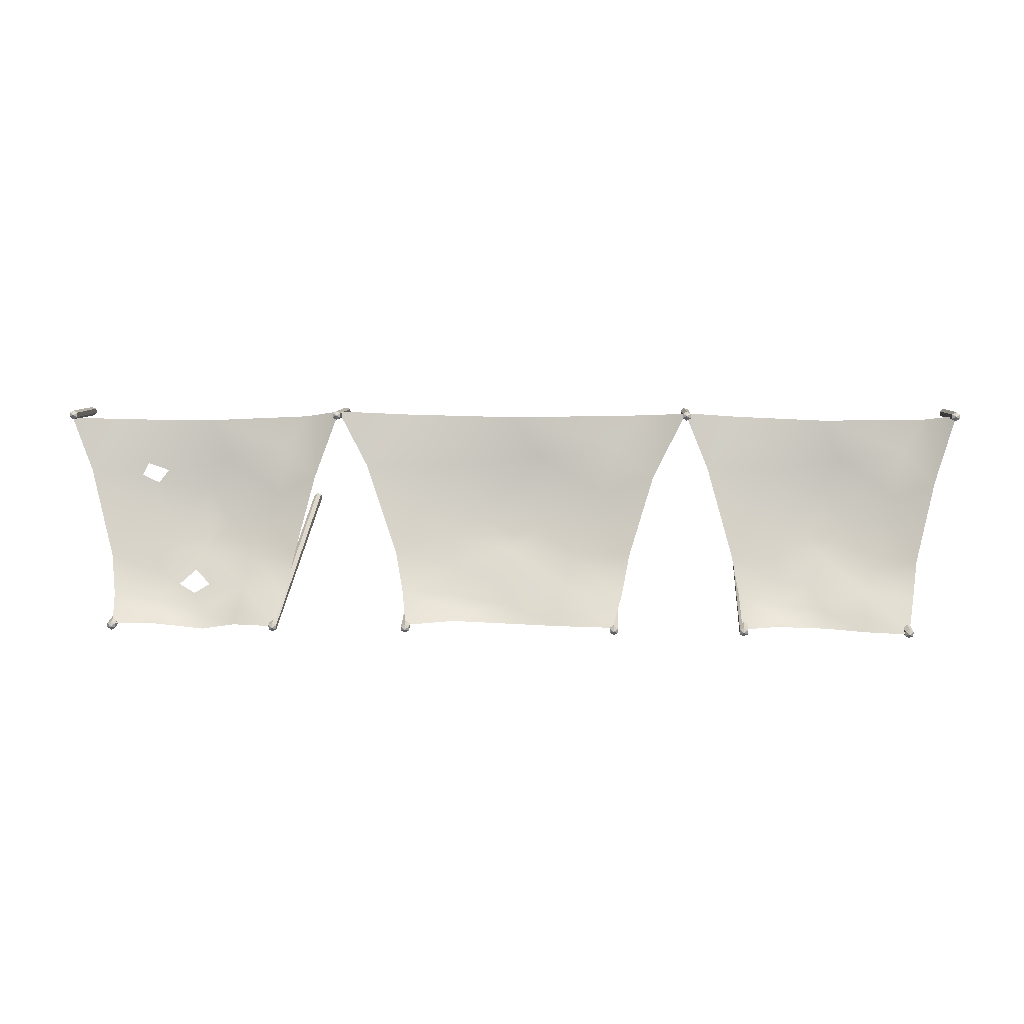
<metadata>
{"format":"obj","ext":"obj","renderer":"f3d","projection":"perspective","resolution":1024,"background":"white","views":[{"elev":4.9,"azim":-176.0,"up":"+Z"}]}
</metadata>
<code>
g arenaRoof01
v 16.22 3.967 16.59
v 17.82 16.04 11.52
v 17.81 16.09 11.72
v 16.26 4.041 16.78
v 16.26 4.041 16.78
v 17.81 16.09 11.72
v 17.98 16.12 11.82
v 16.45 4.064 16.84
v 16.45 4.064 16.84
v 17.98 16.12 11.82
v 18.16 16.09 11.73
v 16.61 4.015 16.71
v 16.61 4.015 16.71
v 18.16 16.09 11.73
v 18.17 16.04 11.53
v 16.56 3.941 16.52
v 16.56 3.941 16.52
v 18.17 16.04 11.53
v 18 16.02 11.42
v 16.37 3.917 16.46
v 16.37 3.917 16.46
v 18 16.02 11.42
v 17.82 16.04 11.52
v 16.22 3.967 16.59
v 17.82 16.04 11.52
v 17.99 16.19 11.59
v 17.81 16.09 11.72
v 17.81 16.09 11.72
v 17.99 16.19 11.59
v 17.98 16.12 11.82
v 17.98 16.12 11.82
v 17.99 16.19 11.59
v 18.16 16.09 11.73
v 18.16 16.09 11.73
v 17.99 16.19 11.59
v 18.17 16.04 11.53
v 18.17 16.04 11.53
v 17.99 16.19 11.59
v 18 16.02 11.42
v 18 16.02 11.42
v 17.99 16.19 11.59
v 17.82 16.04 11.52
v 10.36 3.967 16.59
v 10.36 16.04 11.52
v 10.35 16.09 11.72
v 10.4 4.041 16.78
v 10.4 4.041 16.78
v 10.35 16.09 11.72
v 10.53 16.12 11.82
v 10.59 4.064 16.84
v 10.59 4.064 16.84
v 10.53 16.12 11.82
v 10.71 16.09 11.73
v 10.74 4.015 16.71
v 10.74 4.015 16.71
v 10.71 16.09 11.73
v 10.72 16.04 11.53
v 10.7 3.941 16.52
v 10.7 3.941 16.52
v 10.72 16.04 11.53
v 10.54 16.02 11.42
v 10.51 3.917 16.46
v 10.51 3.917 16.46
v 10.54 16.02 11.42
v 10.36 16.04 11.52
v 10.36 3.967 16.59
v 10.36 16.04 11.52
v 10.53 16.19 11.59
v 10.35 16.09 11.72
v 10.35 16.09 11.72
v 10.53 16.19 11.59
v 10.53 16.12 11.82
v 10.53 16.12 11.82
v 10.53 16.19 11.59
v 10.71 16.09 11.73
v 10.71 16.09 11.73
v 10.53 16.19 11.59
v 10.72 16.04 11.53
v 10.72 16.04 11.53
v 10.53 16.19 11.59
v 10.54 16.02 11.42
v 10.54 16.02 11.42
v 10.53 16.19 11.59
v 10.36 16.04 11.52
v 4.291 3.967 16.59
v 4.295 16.04 11.52
v 4.288 16.09 11.72
v 4.331 4.041 16.78
v 4.331 4.041 16.78
v 4.288 16.09 11.72
v 4.461 16.12 11.82
v 4.526 4.064 16.84
v 4.526 4.064 16.84
v 4.461 16.12 11.82
v 4.642 16.09 11.73
v 4.679 4.015 16.71
v 4.679 4.015 16.71
v 4.642 16.09 11.73
v 4.65 16.04 11.53
v 4.639 3.941 16.52
v 4.639 3.941 16.52
v 4.65 16.04 11.53
v 4.476 16.02 11.42
v 4.444 3.917 16.46
v 4.444 3.917 16.46
v 4.476 16.02 11.42
v 4.295 16.04 11.52
v 4.291 3.967 16.59
v 4.295 16.04 11.52
v 4.469 16.19 11.59
v 4.288 16.09 11.72
v 4.288 16.09 11.72
v 4.469 16.19 11.59
v 4.461 16.12 11.82
v 4.461 16.12 11.82
v 4.469 16.19 11.59
v 4.642 16.09 11.73
v 4.642 16.09 11.73
v 4.469 16.19 11.59
v 4.65 16.04 11.53
v 4.65 16.04 11.53
v 4.469 16.19 11.59
v 4.476 16.02 11.42
v 4.476 16.02 11.42
v 4.469 16.19 11.59
v 4.295 16.04 11.52
v -5.129 3.967 16.59
v -5.125 16.04 11.52
v -5.132 16.09 11.72
v -5.089 4.041 16.78
v -5.089 4.041 16.78
v -5.132 16.09 11.72
v -4.959 16.12 11.82
v -4.894 4.064 16.84
v -4.894 4.064 16.84
v -4.959 16.12 11.82
v -4.778 16.09 11.73
v -4.741 4.015 16.71
v -4.741 4.015 16.71
v -4.778 16.09 11.73
v -4.77 16.04 11.53
v -4.781 3.941 16.52
v -4.781 3.941 16.52
v -4.77 16.04 11.53
v -4.944 16.02 11.42
v -4.976 3.917 16.46
v -4.976 3.917 16.46
v -4.944 16.02 11.42
v -5.125 16.04 11.52
v -5.129 3.967 16.59
v -5.125 16.04 11.52
v -4.951 16.19 11.59
v -5.132 16.09 11.72
v -5.132 16.09 11.72
v -4.951 16.19 11.59
v -4.959 16.12 11.82
v -4.959 16.12 11.82
v -4.951 16.19 11.59
v -4.778 16.09 11.73
v -4.778 16.09 11.73
v -4.951 16.19 11.59
v -4.77 16.04 11.53
v -4.77 16.04 11.53
v -4.951 16.19 11.59
v -4.944 16.02 11.42
v -4.944 16.02 11.42
v -4.951 16.19 11.59
v -5.125 16.04 11.52
v -10.92 3.967 16.59
v -10.92 16.04 11.52
v -10.93 16.09 11.72
v -10.88 4.041 16.78
v -10.88 4.041 16.78
v -10.93 16.09 11.72
v -10.75 16.12 11.82
v -10.69 4.064 16.84
v -10.69 4.064 16.84
v -10.75 16.12 11.82
v -10.57 16.09 11.73
v -10.54 4.015 16.71
v -10.54 4.015 16.71
v -10.57 16.09 11.73
v -10.57 16.04 11.53
v -10.58 3.941 16.52
v -10.58 3.941 16.52
v -10.57 16.04 11.53
v -10.74 16.02 11.42
v -10.77 3.917 16.46
v -10.77 3.917 16.46
v -10.74 16.02 11.42
v -10.92 16.04 11.52
v -10.92 3.967 16.59
v -10.92 16.04 11.52
v -10.75 16.19 11.59
v -10.93 16.09 11.72
v -10.93 16.09 11.72
v -10.75 16.19 11.59
v -10.75 16.12 11.82
v -10.75 16.12 11.82
v -10.75 16.19 11.59
v -10.57 16.09 11.73
v -10.57 16.09 11.73
v -10.75 16.19 11.59
v -10.57 16.04 11.53
v -10.57 16.04 11.53
v -10.75 16.19 11.59
v -10.74 16.02 11.42
v -10.74 16.02 11.42
v -10.75 16.19 11.59
v -10.92 16.04 11.52
v -16.46 3.967 16.59
v -18.21 16.04 11.52
v -18.22 16.09 11.72
v -16.42 4.041 16.78
v -16.42 4.041 16.78
v -18.22 16.09 11.72
v -18.04 16.12 11.82
v -16.22 4.064 16.84
v -16.22 4.064 16.84
v -18.04 16.12 11.82
v -17.86 16.09 11.73
v -16.07 4.015 16.71
v -16.07 4.015 16.71
v -17.86 16.09 11.73
v -17.85 16.04 11.53
v -16.11 3.941 16.52
v -16.11 3.941 16.52
v -17.85 16.04 11.53
v -18.03 16.02 11.42
v -16.31 3.917 16.46
v -16.31 3.917 16.46
v -18.03 16.02 11.42
v -18.21 16.04 11.52
v -16.46 3.967 16.59
v -18.21 16.04 11.52
v -18.03 16.19 11.59
v -18.22 16.09 11.72
v -18.22 16.09 11.72
v -18.03 16.19 11.59
v -18.04 16.12 11.82
v -18.04 16.12 11.82
v -18.03 16.19 11.59
v -17.86 16.09 11.73
v -17.86 16.09 11.73
v -18.03 16.19 11.59
v -17.85 16.04 11.53
v -17.85 16.04 11.53
v -18.03 16.19 11.59
v -18.03 16.02 11.42
v -18.03 16.02 11.42
v -18.03 16.19 11.59
v -18.21 16.04 11.52
v -8.386 10.49 21.18
v -8.382 13.55 21.05
v -8.389 13.55 21.26
v -8.345 10.49 21.38
v -8.345 10.49 21.38
v -8.389 13.55 21.26
v -8.215 13.55 21.37
v -8.151 10.49 21.44
v -8.151 10.49 21.44
v -8.215 13.55 21.37
v -8.034 13.55 21.27
v -7.997 10.49 21.31
v -7.997 10.49 21.31
v -8.034 13.55 21.27
v -8.027 13.55 21.07
v -8.038 10.49 21.11
v -8.038 10.49 21.11
v -8.027 13.55 21.07
v -8.201 13.55 20.96
v -8.232 10.49 21.04
v -8.232 10.49 21.04
v -8.201 13.55 20.96
v -8.382 13.55 21.05
v -8.386 10.49 21.18
v -8.382 13.55 21.05
v -8.208 13.68 21.16
v -8.389 13.55 21.26
v -8.389 13.55 21.26
v -8.208 13.68 21.16
v -8.215 13.55 21.37
v -8.215 13.55 21.37
v -8.208 13.68 21.16
v -8.034 13.55 21.27
v -8.034 13.55 21.27
v -8.208 13.68 21.16
v -8.027 13.55 21.07
v -8.027 13.55 21.07
v -8.208 13.68 21.16
v -8.201 13.55 20.96
v -8.201 13.55 20.96
v -8.208 13.68 21.16
v -8.382 13.55 21.05
v -20.49 10.49 21.18
v -20.48 13.55 21.05
v -20.49 13.55 21.26
v -20.44 10.49 21.38
v -20.44 10.49 21.38
v -20.49 13.55 21.26
v -20.31 13.55 21.37
v -20.25 10.49 21.44
v -20.25 10.49 21.44
v -20.31 13.55 21.37
v -20.13 13.55 21.27
v -20.1 10.49 21.31
v -20.1 10.49 21.31
v -20.13 13.55 21.27
v -20.13 13.55 21.07
v -20.14 10.49 21.11
v -20.14 10.49 21.11
v -20.13 13.55 21.07
v -20.3 13.55 20.96
v -20.33 10.49 21.04
v -20.33 10.49 21.04
v -20.3 13.55 20.96
v -20.48 13.55 21.05
v -20.49 10.49 21.18
v -20.48 13.55 21.05
v -20.31 13.68 21.16
v -20.49 13.55 21.26
v -20.49 13.55 21.26
v -20.31 13.68 21.16
v -20.31 13.55 21.37
v -20.31 13.55 21.37
v -20.31 13.68 21.16
v -20.13 13.55 21.27
v -20.13 13.55 21.27
v -20.31 13.68 21.16
v -20.13 13.55 21.07
v -20.13 13.55 21.07
v -20.31 13.68 21.16
v -20.3 13.55 20.96
v -20.3 13.55 20.96
v -20.31 13.68 21.16
v -20.48 13.55 21.05
v 7.762 10.49 21.18
v 7.766 13.55 21.05
v 7.758 13.55 21.26
v 7.802 10.49 21.38
v 7.802 10.49 21.38
v 7.758 13.55 21.26
v 7.932 13.55 21.37
v 7.997 10.49 21.44
v 7.997 10.49 21.44
v 7.932 13.55 21.37
v 8.113 13.55 21.27
v 8.15 10.49 21.31
v 8.15 10.49 21.31
v 8.113 13.55 21.27
v 8.12 13.55 21.07
v 8.109 10.49 21.11
v 8.109 10.49 21.11
v 8.12 13.55 21.07
v 7.947 13.55 20.96
v 7.915 10.49 21.04
v 7.915 10.49 21.04
v 7.947 13.55 20.96
v 7.766 13.55 21.05
v 7.762 10.49 21.18
v 7.766 13.55 21.05
v 7.939 13.68 21.16
v 7.758 13.55 21.26
v 7.758 13.55 21.26
v 7.939 13.68 21.16
v 7.932 13.55 21.37
v 7.932 13.55 21.37
v 7.939 13.68 21.16
v 8.113 13.55 21.27
v 8.113 13.55 21.27
v 7.939 13.68 21.16
v 8.12 13.55 21.07
v 8.12 13.55 21.07
v 7.939 13.68 21.16
v 7.947 13.55 20.96
v 7.947 13.55 20.96
v 7.939 13.68 21.16
v 7.766 13.55 21.05
v 20.18 10.49 21.18
v 20.18 13.55 21.05
v 20.17 13.55 21.26
v 20.22 10.49 21.38
v 20.22 10.49 21.38
v 20.17 13.55 21.26
v 20.35 13.55 21.37
v 20.41 10.49 21.44
v 20.41 10.49 21.44
v 20.35 13.55 21.37
v 20.53 13.55 21.27
v 20.57 10.49 21.31
v 20.57 10.49 21.31
v 20.53 13.55 21.27
v 20.54 13.55 21.07
v 20.52 10.49 21.11
v 20.52 10.49 21.11
v 20.54 13.55 21.07
v 20.36 13.55 20.96
v 20.33 10.49 21.04
v 20.33 10.49 21.04
v 20.36 13.55 20.96
v 20.18 13.55 21.05
v 20.18 10.49 21.18
v 20.18 13.55 21.05
v 20.36 13.68 21.16
v 20.17 13.55 21.26
v 20.17 13.55 21.26
v 20.36 13.68 21.16
v 20.35 13.55 21.37
v 20.35 13.55 21.37
v 20.36 13.68 21.16
v 20.53 13.55 21.27
v 20.53 13.55 21.27
v 20.36 13.68 21.16
v 20.54 13.55 21.07
v 20.54 13.55 21.07
v 20.36 13.68 21.16
v 20.36 13.55 20.96
v 20.36 13.55 20.96
v 20.36 13.68 21.16
v 20.18 13.55 21.05
v -15.32 12.6 19.15
v -14.48 12.51 20.94
v -11.26 12.81 19.94
v -10.61 12.59 21.1
v -9.161 13.35 18.8
v -8.142 13.13 21.28
v -18.04 12.87 19.52
v -18.95 12.5 20.98
v -19.45 13.4 18.15
v -20.38 13.26 21.18
v -17.71 13.1 17.46
v -18.6 14.05 14.61
v -17.4 13.33 16.18
v -16.61 13.74 14.28
v -18.34 14.89 12.89
v -14.51 12.63 17.88
v -15.57 13.23 16.07
v -14.51 13.19 15.62
v -14.39 13.57 14.86
v -16.3 14.35 13.23
v -18.03 16.07 11.59
v -16.17 14.94 12.25
v -14.34 14.83 12.44
v -13.92 14.48 13.38
v -12.23 14.39 12.69
v -16.1 15.34 11.57
v -14.55 15.26 11.69
v -12.57 14.92 11.99
v -12.31 15.32 11.76
v -10.7 15.87 11.71
v -10.58 14.99 13.11
v -12.34 13.94 13.71
v -10.28 14.19 14.81
v -12.21 13.48 15.4
v -11.22 13.3 16.84
v -11.82 12.93 18.7
v -13.16 13.03 16.29
v -1.356 12.6 19.28
v -0.2592 12.51 21.06
v 3.882 12.81 20.02
v 4.725 12.59 21.18
v 6.574 13.35 18.86
v 7.903 13.13 21.33
v -4.864 12.87 19.69
v -6.02 12.5 21.16
v -6.688 13.4 18.33
v -8.162 13.17 21.26
v -4.442 13.1 17.62
v -5.617 14.05 14.78
v -4.052 13.33 16.33
v -3.052 13.74 14.69
v -5.292 14.89 13.06
v -0.3169 12.63 18
v -1.696 13.23 16.21
v -0.3333 13.19 15.74
v -0.1864 13.57 14.98
v -2.657 14.35 13.36
v -4.903 16.07 11.76
v -2.492 14.94 12.38
v -0.2632 14.83 12.51
v 0.408 14.48 13.48
v 2.456 14.39 12.96
v -2.406 15.34 11.7
v -0.5379 15.26 11.76
v 2.017 14.92 12.27
v 2.344 15.32 11.88
v 4.463 15.92 11.77
v 4.714 14.99 13.18
v 2.449 13.94 14.28
v 5.114 14.19 14.88
v 2.631 13.48 15.5
v 3.912 13.3 16.92
v 3.146 12.93 18.79
v 1.405 13.03 16.39
v 13.25 12.6 19.13
v 14.11 12.51 20.89
v 17.41 12.81 19.79
v 18.07 12.59 20.93
v 19.56 13.35 18.58
v 20.53 13.13 21.02
v 10.45 12.87 19.59
v 9.523 12.5 21.08
v 9.012 13.4 18.27
v 7.877 13.26 21.34
v 10.8 13.1 17.52
v 9.891 14.05 14.7
v 11.12 13.33 16.23
v 11.93 13.74 14.63
v 10.16 14.89 12.98
v 14.08 12.63 17.84
v 13 13.06 16.06
v 13.9 13 15.86
v 14.21 13.57 14.81
v 12.26 14.35 13.29
v 10.48 16.07 11.67
v 12.4 14.94 12.31
v 14.17 14.77 12.14
v 12.47 15.34 11.62
v 13.96 15.26 11.4
v 15.99 15.09 11.91
v 16.25 15.54 11.67
v 17.95 16 11.75
v 18.12 14.99 12.93
v 16.31 14.58 12.57
v 16.32 13.94 13.92
v 18.43 14.19 14.63
v 16.45 13.68 15.28
v 17.46 13.3 16.68
v 15.47 13.08 16.2
v 15.26 14.23 13.32
v 14.51 14.41 12.94
v 13.84 14.27 13.34
v 14.53 13.99 13.98
v 16.49 12.97 17.98
v 16.04 12.85 18.55
v 17.25 13.03 18.33
v 16.98 12.9 18.87
v -15.32 12.6 19.15
v -11.26 12.81 19.94
v -14.48 12.51 20.94
v -10.61 12.59 21.1
v -9.161 13.35 18.8
v -8.142 13.13 21.28
v -18.04 12.87 19.52
v -18.95 12.5 20.98
v -19.45 13.4 18.15
v -20.38 13.26 21.18
v -17.71 13.1 17.46
v -18.6 14.05 14.61
v -17.4 13.33 16.18
v -16.61 13.74 14.28
v -18.34 14.89 12.89
v -14.51 12.63 17.88
v -15.57 13.23 16.07
v -14.51 13.19 15.62
v -14.39 13.57 14.86
v -16.3 14.35 13.23
v -18.03 16.07 11.59
v -16.17 14.94 12.25
v -14.34 14.83 12.44
v -13.92 14.48 13.38
v -12.23 14.39 12.69
v -16.1 15.34 11.57
v -14.55 15.26 11.69
v -12.57 14.92 11.99
v -12.31 15.32 11.76
v -10.7 15.87 11.71
v -10.58 14.99 13.11
v -12.34 13.94 13.71
v -10.28 14.19 14.81
v -12.21 13.48 15.4
v -11.22 13.3 16.84
v -11.82 12.93 18.7
v -13.16 13.03 16.29
v -1.356 12.6 19.28
v 3.882 12.81 20.02
v -0.2592 12.51 21.06
v 4.725 12.59 21.18
v 6.574 13.35 18.86
v 7.903 13.13 21.33
v -4.864 12.87 19.69
v -6.02 12.5 21.16
v -6.688 13.4 18.33
v -8.162 13.17 21.26
v -4.442 13.1 17.62
v -5.617 14.05 14.78
v -4.052 13.33 16.33
v -3.052 13.74 14.69
v -5.292 14.89 13.06
v -0.3169 12.63 18
v -1.696 13.23 16.21
v -0.3333 13.19 15.74
v -0.1864 13.57 14.98
v -2.657 14.35 13.36
v -4.903 16.07 11.76
v -2.492 14.94 12.38
v -0.2632 14.83 12.51
v 0.408 14.48 13.48
v 2.456 14.39 12.96
v -2.406 15.34 11.7
v -0.5379 15.26 11.76
v 2.017 14.92 12.27
v 2.344 15.32 11.88
v 4.463 15.92 11.77
v 4.714 14.99 13.18
v 2.449 13.94 14.28
v 5.114 14.19 14.88
v 2.631 13.48 15.5
v 3.912 13.3 16.92
v 3.146 12.93 18.79
v 1.405 13.03 16.39
v 13.25 12.6 19.13
v 17.41 12.81 19.79
v 14.11 12.51 20.89
v 18.07 12.59 20.93
v 19.56 13.35 18.58
v 20.53 13.13 21.02
v 10.45 12.87 19.59
v 9.523 12.5 21.08
v 9.012 13.4 18.27
v 7.877 13.26 21.34
v 10.8 13.1 17.52
v 9.891 14.05 14.7
v 11.12 13.33 16.23
v 11.93 13.74 14.63
v 10.16 14.89 12.98
v 14.08 12.63 17.84
v 13 13.06 16.06
v 13.9 13 15.86
v 14.21 13.57 14.81
v 12.26 14.35 13.29
v 10.48 16.07 11.67
v 12.4 14.94 12.31
v 14.17 14.77 12.14
v 12.47 15.34 11.62
v 13.96 15.26 11.4
v 15.99 15.09 11.91
v 16.25 15.54 11.67
v 17.95 16 11.75
v 18.12 14.99 12.93
v 16.31 14.58 12.57
v 16.32 13.94 13.92
v 18.43 14.19 14.63
v 16.45 13.68 15.28
v 17.46 13.3 16.68
v 15.47 13.08 16.2
v 15.26 14.23 13.32
v 14.51 14.41 12.94
v 13.84 14.27 13.34
v 14.53 13.99 13.98
v 16.49 12.97 17.98
v 16.04 12.85 18.55
v 17.25 13.03 18.33
v 16.98 12.9 18.87
g arenaRoof01_0
f 3 2 1
f 4 3 1
f 7 6 5
f 8 7 5
f 11 10 9
f 12 11 9
f 15 14 13
f 16 15 13
f 19 18 17
f 20 19 17
f 23 22 21
f 24 23 21
f 27 26 25
f 30 29 28
f 33 32 31
f 36 35 34
f 39 38 37
f 42 41 40
f 45 44 43
f 46 45 43
f 49 48 47
f 50 49 47
f 53 52 51
f 54 53 51
f 57 56 55
f 58 57 55
f 61 60 59
f 62 61 59
f 65 64 63
f 66 65 63
f 69 68 67
f 72 71 70
f 75 74 73
f 78 77 76
f 81 80 79
f 84 83 82
f 87 86 85
f 88 87 85
f 91 90 89
f 92 91 89
f 95 94 93
f 96 95 93
f 99 98 97
f 100 99 97
f 103 102 101
f 104 103 101
f 107 106 105
f 108 107 105
f 111 110 109
f 114 113 112
f 117 116 115
f 120 119 118
f 123 122 121
f 126 125 124
f 129 128 127
f 130 129 127
f 133 132 131
f 134 133 131
f 137 136 135
f 138 137 135
f 141 140 139
f 142 141 139
f 145 144 143
f 146 145 143
f 149 148 147
f 150 149 147
f 153 152 151
f 156 155 154
f 159 158 157
f 162 161 160
f 165 164 163
f 168 167 166
f 171 170 169
f 172 171 169
f 175 174 173
f 176 175 173
f 179 178 177
f 180 179 177
f 183 182 181
f 184 183 181
f 187 186 185
f 188 187 185
f 191 190 189
f 192 191 189
f 195 194 193
f 198 197 196
f 201 200 199
f 204 203 202
f 207 206 205
f 210 209 208
f 213 212 211
f 214 213 211
f 217 216 215
f 218 217 215
f 221 220 219
f 222 221 219
f 225 224 223
f 226 225 223
f 229 228 227
f 230 229 227
f 233 232 231
f 234 233 231
f 237 236 235
f 240 239 238
f 243 242 241
f 246 245 244
f 249 248 247
f 252 251 250
f 255 254 253
f 256 255 253
f 259 258 257
f 260 259 257
f 263 262 261
f 264 263 261
f 267 266 265
f 268 267 265
f 271 270 269
f 272 271 269
f 275 274 273
f 276 275 273
f 279 278 277
f 282 281 280
f 285 284 283
f 288 287 286
f 291 290 289
f 294 293 292
f 297 296 295
f 298 297 295
f 301 300 299
f 302 301 299
f 305 304 303
f 306 305 303
f 309 308 307
f 310 309 307
f 313 312 311
f 314 313 311
f 317 316 315
f 318 317 315
f 321 320 319
f 324 323 322
f 327 326 325
f 330 329 328
f 333 332 331
f 336 335 334
f 339 338 337
f 340 339 337
f 343 342 341
f 344 343 341
f 347 346 345
f 348 347 345
f 351 350 349
f 352 351 349
f 355 354 353
f 356 355 353
f 359 358 357
f 360 359 357
f 363 362 361
f 366 365 364
f 369 368 367
f 372 371 370
f 375 374 373
f 378 377 376
f 381 380 379
f 382 381 379
f 385 384 383
f 386 385 383
f 389 388 387
f 390 389 387
f 393 392 391
f 394 393 391
f 397 396 395
f 398 397 395
f 401 400 399
f 402 401 399
f 405 404 403
f 408 407 406
f 411 410 409
f 414 413 412
f 417 416 415
f 420 419 418
g arenaRoof01_1
f 423 422 421
f 423 424 422
f 425 424 423
f 425 426 424
f 427 421 422
f 427 422 428
f 429 427 428
f 429 428 430
f 429 431 427
f 431 421 427
f 431 429 432
f 431 432 433
f 434 433 432
f 434 432 435
f 431 436 421
f 437 436 431
f 431 433 437
f 437 433 434
f 437 438 436
f 437 439 438
f 437 434 439
f 440 439 434
f 440 434 435
f 440 435 441
f 440 441 442
f 443 440 442
f 443 444 440
f 439 440 444
f 445 444 443
f 446 442 441
f 443 442 446
f 443 446 447
f 448 443 447
f 448 445 443
f 448 447 449
f 448 449 450
f 451 448 450
f 451 445 448
f 444 452 439
f 444 445 452
f 452 445 451
f 453 452 451
f 453 454 452
f 452 454 439
f 455 454 453
f 425 455 453
f 425 456 455
f 457 455 456
f 455 457 454
f 457 456 436
f 421 436 456
f 421 456 423
f 423 456 425
f 457 436 438
f 457 439 454
f 457 438 439
f 460 459 458
f 460 461 459
f 462 461 460
f 462 463 461
f 464 458 459
f 464 459 465
f 466 464 465
f 466 465 467
f 466 468 464
f 468 458 464
f 468 466 469
f 468 469 470
f 471 470 469
f 471 469 472
f 468 473 458
f 474 473 468
f 468 470 474
f 474 470 471
f 474 475 473
f 474 476 475
f 474 471 476
f 477 476 471
f 477 471 472
f 477 472 478
f 477 478 479
f 480 477 479
f 480 481 477
f 476 477 481
f 482 481 480
f 483 479 478
f 480 479 483
f 480 483 484
f 485 480 484
f 485 482 480
f 485 484 486
f 485 486 487
f 488 485 487
f 488 482 485
f 481 489 476
f 481 482 489
f 489 482 488
f 490 489 488
f 490 491 489
f 489 491 476
f 492 491 490
f 462 492 490
f 462 493 492
f 494 492 493
f 492 494 491
f 494 493 473
f 458 473 493
f 458 493 460
f 460 493 462
f 494 473 475
f 494 476 491
f 494 475 476
f 497 496 495
f 497 498 496
f 499 498 497
f 499 500 498
f 501 495 496
f 501 496 502
f 503 501 502
f 503 502 504
f 503 505 501
f 505 495 501
f 505 503 506
f 505 506 507
f 508 507 506
f 508 506 509
f 505 510 495
f 511 510 505
f 505 507 511
f 511 507 508
f 511 512 510
f 511 513 512
f 511 508 513
f 514 513 508
f 514 508 509
f 514 509 515
f 514 515 516
f 517 514 516
f 518 516 515
f 517 516 518
f 517 518 519
f 520 517 519
f 520 519 521
f 520 521 522
f 523 520 522
f 523 524 520
f 520 524 517
f 525 524 523
f 526 525 523
f 526 527 525
f 525 527 513
f 528 527 526
f 499 528 526
f 528 529 527
f 529 513 527
f 529 512 513
f 529 510 512
f 530 524 525
f 530 525 513
f 524 530 517
f 530 531 517
f 517 531 514
f 531 532 514
f 513 514 532
f 533 530 513
f 533 513 532
f 529 534 510
f 534 535 510
f 495 510 535
f 529 528 536
f 534 529 536
f 499 536 528
f 537 536 499
f 497 537 499
f 535 537 497
f 495 535 497
f 540 539 538
f 541 539 540
f 541 542 539
f 543 542 541
f 538 544 540
f 540 544 545
f 544 546 545
f 545 546 547
f 548 546 544
f 538 548 544
f 546 548 549
f 549 548 550
f 550 551 549
f 549 551 552
f 553 548 538
f 553 554 548
f 550 548 554
f 550 554 551
f 555 554 553
f 556 554 555
f 551 554 556
f 556 557 551
f 551 557 552
f 552 557 558
f 558 557 559
f 557 560 559
f 561 560 557
f 557 556 561
f 561 562 560
f 559 563 558
f 559 560 563
f 563 560 564
f 560 565 564
f 562 565 560
f 564 565 566
f 566 565 567
f 565 568 567
f 562 568 565
f 569 561 556
f 562 561 569
f 562 569 568
f 569 570 568
f 571 570 569
f 571 569 556
f 571 572 570
f 572 542 570
f 573 542 572
f 572 574 573
f 574 572 571
f 573 574 553
f 553 538 573
f 573 538 539
f 573 539 542
f 553 574 555
f 556 574 571
f 555 574 556
f 577 576 575
f 578 576 577
f 578 579 576
f 580 579 578
f 575 581 577
f 577 581 582
f 581 583 582
f 582 583 584
f 585 583 581
f 575 585 581
f 583 585 586
f 586 585 587
f 587 588 586
f 586 588 589
f 590 585 575
f 590 591 585
f 587 585 591
f 587 591 588
f 592 591 590
f 593 591 592
f 588 591 593
f 593 594 588
f 588 594 589
f 589 594 595
f 595 594 596
f 594 597 596
f 598 597 594
f 594 593 598
f 598 599 597
f 596 600 595
f 596 597 600
f 600 597 601
f 597 602 601
f 599 602 597
f 601 602 603
f 603 602 604
f 602 605 604
f 599 605 602
f 606 598 593
f 599 598 606
f 599 606 605
f 606 607 605
f 608 607 606
f 608 606 593
f 608 609 607
f 609 579 607
f 610 579 609
f 609 611 610
f 611 609 608
f 610 611 590
f 590 575 610
f 610 575 576
f 610 576 579
f 590 611 592
f 593 611 608
f 592 611 593
f 614 613 612
f 615 613 614
f 615 616 613
f 617 616 615
f 612 618 614
f 614 618 619
f 618 620 619
f 619 620 621
f 622 620 618
f 612 622 618
f 620 622 623
f 623 622 624
f 624 625 623
f 623 625 626
f 627 622 612
f 627 628 622
f 624 622 628
f 624 628 625
f 629 628 627
f 630 628 629
f 625 628 630
f 630 631 625
f 625 631 626
f 626 631 632
f 632 631 633
f 631 634 633
f 633 635 632
f 633 634 635
f 635 634 636
f 634 637 636
f 636 637 638
f 638 637 639
f 637 640 639
f 641 640 637
f 641 637 634
f 641 642 640
f 642 643 640
f 644 643 642
f 644 642 630
f 644 645 643
f 645 616 643
f 646 645 644
f 630 646 644
f 629 646 630
f 627 646 629
f 641 647 642
f 642 647 630
f 647 641 634
f 648 647 634
f 648 634 631
f 649 648 631
f 631 630 649
f 647 650 630
f 630 650 649
f 651 646 627
f 652 651 627
f 627 612 652
f 646 651 653
f 645 646 653
f 653 616 645
f 653 654 616
f 654 613 616
f 652 612 613
f 654 652 613

</code>
